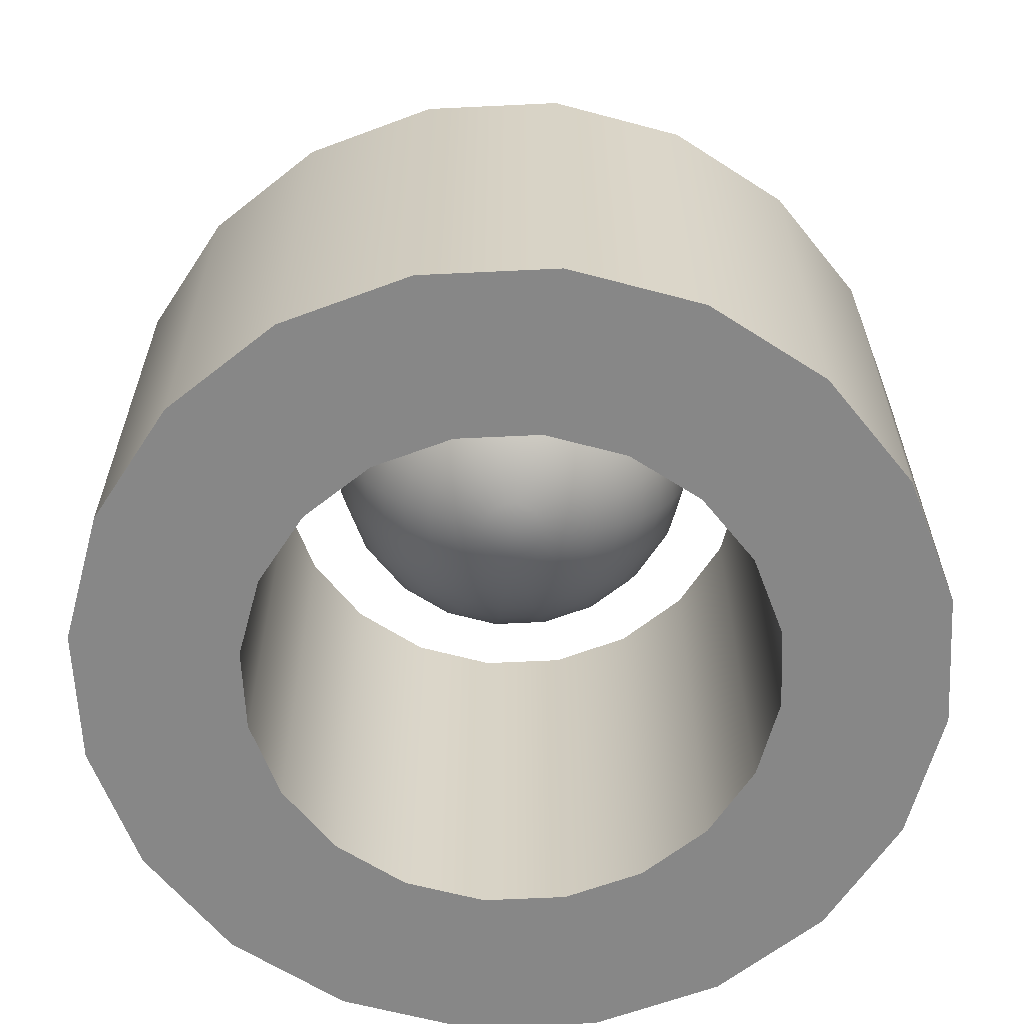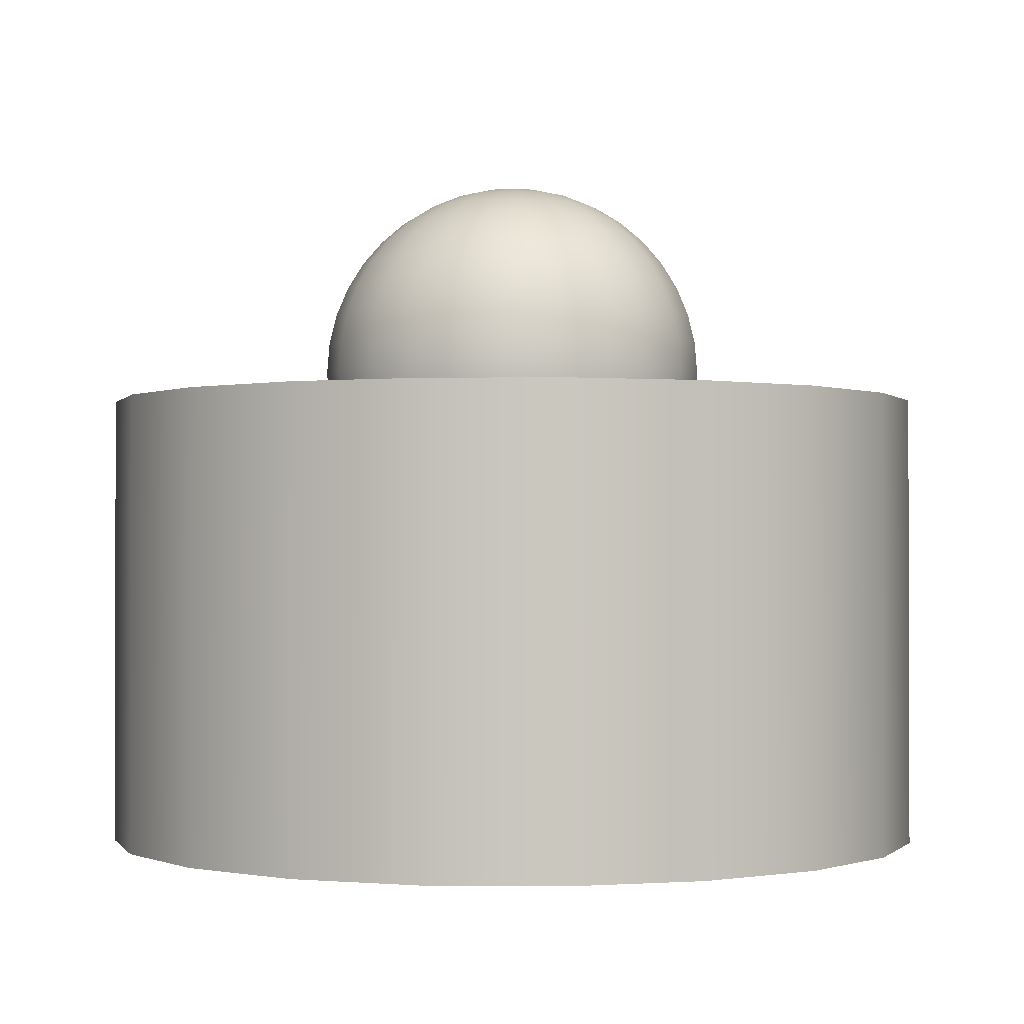
<metadata>
{"format":"obj","ext":"obj","renderer":"f3d","projection":"perspective","resolution":1024,"background":"white","views":[{"elev":-62.6,"azim":11.8,"up":"+Y"},{"elev":-1.0,"azim":11.1,"up":"+Y"}]}
</metadata>
<code>
g default
v 2.963 0.3354 -0.05224
v 2.817 0.3354 -0.9737
v 2.394 0.3354 -1.805
v 1.734 0.3354 -2.465
v 0.9026 0.3354 -2.888
v -0.01891 0.3354 -3.034
v -0.9404 0.3354 -2.888
v -1.772 0.3354 -2.465
v -2.431 0.3354 -1.805
v -2.855 0.3354 -0.9737
v -3.001 0.3354 -0.05224
v -2.855 0.3354 0.8692
v -2.431 0.3354 1.7
v -1.772 0.3354 2.36
v -0.9404 0.3354 2.784
v -0.01891 0.3354 2.93
v 0.9026 0.3354 2.784
v 1.734 0.3354 2.36
v 2.394 0.3354 1.7
v 2.817 0.3354 0.8692
v 2.963 5.634 -0.05224
v 2.817 5.634 -0.9737
v 2.394 5.634 -1.805
v 1.734 5.634 -2.465
v 0.9026 5.634 -2.888
v -0.01891 5.634 -3.034
v -0.9404 5.634 -2.888
v -1.772 5.634 -2.465
v -2.431 5.634 -1.805
v -2.855 5.634 -0.9737
v -3.001 5.634 -0.05224
v -2.855 5.634 0.8692
v -2.431 5.634 1.7
v -1.772 5.634 2.36
v -0.9404 5.634 2.784
v -0.01891 5.634 2.93
v 0.9026 5.634 2.784
v 1.734 5.634 2.36
v 2.394 5.634 1.7
v 2.817 5.634 0.8692
v 4.827 5.634 -0.05224
v 4.59 5.634 -1.55
v 3.902 5.634 -2.901
v 2.829 5.634 -3.973
v 1.479 5.634 -4.661
v -0.01891 5.634 -4.898
v -1.516 5.634 -4.661
v -2.867 5.634 -3.973
v -3.939 5.634 -2.901
v -4.628 5.634 -1.55
v -4.865 5.634 -0.05224
v -4.628 5.634 1.445
v -3.939 5.634 2.796
v -2.867 5.634 3.868
v -1.516 5.634 4.557
v -0.01891 5.634 4.794
v 1.479 5.634 4.557
v 2.829 5.634 3.868
v 3.902 5.634 2.796
v 4.59 5.634 1.445
v 4.827 0.3354 -0.05224
v 4.59 0.3354 -1.55
v 3.902 0.3354 -2.901
v 2.829 0.3354 -3.973
v 1.479 0.3354 -4.661
v -0.01891 0.3354 -4.898
v -1.516 0.3354 -4.661
v -2.867 0.3354 -3.973
v -3.939 0.3354 -2.901
v -4.628 0.3354 -1.55
v -4.865 0.3354 -0.05224
v -4.628 0.3354 1.445
v -3.939 0.3354 2.796
v -2.867 0.3354 3.868
v -1.516 0.3354 4.557
v -0.01891 0.3354 4.794
v 1.479 0.3354 4.557
v 2.829 0.3354 3.868
v 3.902 0.3354 2.796
v 4.59 0.3354 1.445
g pPipe1 group1
f 2 1 21 22
f 3 2 22 23
f 4 3 23 24
f 5 4 24 25
f 6 5 25 26
f 7 6 26 27
f 8 7 27 28
f 9 8 28 29
f 10 9 29 30
f 11 10 30 31
f 12 11 31 32
f 13 12 32 33
f 14 13 33 34
f 15 14 34 35
f 16 15 35 36
f 17 16 36 37
f 18 17 37 38
f 19 18 38 39
f 20 19 39 40
f 1 20 40 21
f 22 21 41 42
f 23 22 42 43
f 24 23 43 44
f 25 24 44 45
f 26 25 45 46
f 27 26 46 47
f 28 27 47 48
f 29 28 48 49
f 30 29 49 50
f 31 30 50 51
f 32 31 51 52
f 33 32 52 53
f 34 33 53 54
f 35 34 54 55
f 36 35 55 56
f 37 36 56 57
f 38 37 57 58
f 39 38 58 59
f 40 39 59 60
f 21 40 60 41
f 42 41 61 62
f 43 42 62 63
f 44 43 63 64
f 45 44 64 65
f 46 45 65 66
f 47 46 66 67
f 48 47 67 68
f 49 48 68 69
f 50 49 69 70
f 51 50 70 71
f 52 51 71 72
f 53 52 72 73
f 54 53 73 74
f 55 54 74 75
f 56 55 75 76
f 57 56 76 77
f 58 57 77 78
f 59 58 78 79
f 60 59 79 80
f 41 60 80 61
f 62 61 1 2
f 63 62 2 3
f 64 63 3 4
f 65 64 4 5
f 66 65 5 6
f 67 66 6 7
f 68 67 7 8
f 69 68 8 9
f 70 69 9 10
f 71 70 10 11
f 72 71 11 12
f 73 72 12 13
f 74 73 13 14
f 75 74 14 15
f 76 75 15 16
f 77 76 16 17
f 78 77 17 18
f 79 78 18 19
f 80 79 19 20
f 61 80 20 1
g default
v 0.3405 3.74 -0.1106
v 0.2896 3.74 -0.2104
v 0.2104 3.74 -0.2896
v 0.1106 3.74 -0.3405
v 0 3.74 -0.358
v -0.1106 3.74 -0.3405
v -0.2104 3.74 -0.2896
v -0.2896 3.74 -0.2104
v -0.3405 3.74 -0.1106
v -0.358 3.74 0
v -0.3405 3.74 0.1106
v -0.2896 3.74 0.2104
v -0.2104 3.74 0.2896
v -0.1106 3.74 0.3405
v -0 3.74 0.358
v 0.1106 3.74 0.3405
v 0.2104 3.74 0.2896
v 0.2896 3.74 0.2104
v 0.3405 3.74 0.1106
v 0.358 3.74 0
v 0.6726 3.823 -0.2185
v 0.5722 3.823 -0.4157
v 0.4157 3.823 -0.5722
v 0.2185 3.823 -0.6726
v 0 3.823 -0.7072
v -0.2185 3.823 -0.6726
v -0.4157 3.823 -0.5722
v -0.5722 3.823 -0.4157
v -0.6726 3.823 -0.2185
v -0.7072 3.823 0
v -0.6726 3.823 0.2185
v -0.5722 3.823 0.4157
v -0.4157 3.823 0.5722
v -0.2185 3.823 0.6726
v -0 3.823 0.7072
v 0.2185 3.823 0.6726
v 0.4157 3.823 0.5722
v 0.5722 3.823 0.4157
v 0.6726 3.823 0.2185
v 0.7072 3.823 0
v 0.9882 3.961 -0.3211
v 0.8406 3.961 -0.6107
v 0.6107 3.961 -0.8406
v 0.3211 3.961 -0.9882
v 0 3.961 -1.039
v -0.3211 3.961 -0.9882
v -0.6107 3.961 -0.8406
v -0.8406 3.961 -0.6107
v -0.9882 3.961 -0.3211
v -1.039 3.961 0
v -0.9882 3.961 0.3211
v -0.8406 3.961 0.6107
v -0.6107 3.961 0.8406
v -0.3211 3.961 0.9882
v -0 3.961 1.039
v 0.3211 3.961 0.9882
v 0.6107 3.961 0.8406
v 0.8406 3.961 0.6107
v 0.9882 3.961 0.3211
v 1.039 3.961 0
v 1.279 4.148 -0.4157
v 1.088 4.148 -0.7907
v 0.7907 4.148 -1.088
v 0.4157 4.148 -1.279
v 0 4.148 -1.345
v -0.4157 4.148 -1.279
v -0.7907 4.148 -1.088
v -1.088 4.148 -0.7907
v -1.279 4.148 -0.4157
v -1.345 4.148 0
v -1.279 4.148 0.4157
v -1.088 4.148 0.7907
v -0.7907 4.148 1.088
v -0.4157 4.148 1.279
v -0 4.148 1.345
v 0.4157 4.148 1.279
v 0.7907 4.148 1.088
v 1.088 4.148 0.7907
v 1.279 4.148 0.4157
v 1.345 4.148 0
v 1.539 4.382 -0.5001
v 1.309 4.382 -0.9512
v 0.9512 4.382 -1.309
v 0.5001 4.382 -1.539
v 0 4.382 -1.618
v -0.5001 4.382 -1.539
v -0.9512 4.382 -1.309
v -1.309 4.382 -0.9512
v -1.539 4.382 -0.5001
v -1.618 4.382 0
v -1.539 4.382 0.5001
v -1.309 4.382 0.9512
v -0.9512 4.382 1.309
v -0.5001 4.382 1.539
v -0 4.382 1.618
v 0.5001 4.382 1.539
v 0.9512 4.382 1.309
v 1.309 4.382 0.9512
v 1.539 4.382 0.5001
v 1.618 4.382 0
v 1.761 4.655 -0.5722
v 1.498 4.655 -1.088
v 1.088 4.655 -1.498
v 0.5722 4.655 -1.761
v 0 4.655 -1.852
v -0.5722 4.655 -1.761
v -1.088 4.655 -1.498
v -1.498 4.655 -1.088
v -1.761 4.655 -0.5722
v -1.852 4.655 0
v -1.761 4.655 0.5722
v -1.498 4.655 1.088
v -1.088 4.655 1.498
v -0.5722 4.655 1.761
v -0 4.655 1.852
v 0.5722 4.655 1.761
v 1.088 4.655 1.498
v 1.498 4.655 1.088
v 1.761 4.655 0.5722
v 1.852 4.655 0
v 1.939 4.961 -0.6301
v 1.65 4.961 -1.199
v 1.199 4.961 -1.65
v 0.6301 4.961 -1.939
v 0 4.961 -2.039
v -0.6301 4.961 -1.939
v -1.199 4.961 -1.65
v -1.65 4.961 -1.199
v -1.939 4.961 -0.6301
v -2.039 4.961 0
v -1.939 4.961 0.6301
v -1.65 4.961 1.199
v -1.199 4.961 1.65
v -0.6301 4.961 1.939
v -0 4.961 2.039
v 0.6301 4.961 1.939
v 1.199 4.961 1.65
v 1.65 4.961 1.199
v 1.939 4.961 0.6301
v 2.039 4.961 0
v 2.07 5.293 -0.6726
v 1.761 5.293 -1.279
v 1.279 5.293 -1.761
v 0.6726 5.293 -2.07
v 0 5.293 -2.177
v -0.6726 5.293 -2.07
v -1.279 5.293 -1.761
v -1.761 5.293 -1.279
v -2.07 5.293 -0.6726
v -2.177 5.293 0
v -2.07 5.293 0.6726
v -1.761 5.293 1.279
v -1.279 5.293 1.761
v -0.6726 5.293 2.07
v -0 5.293 2.177
v 0.6726 5.293 2.07
v 1.279 5.293 1.761
v 1.761 5.293 1.279
v 2.07 5.293 0.6726
v 2.177 5.293 0
v 2.15 5.642 -0.6985
v 1.829 5.642 -1.329
v 1.329 5.642 -1.829
v 0.6985 5.642 -2.15
v 0 5.642 -2.26
v -0.6985 5.642 -2.15
v -1.329 5.642 -1.829
v -1.829 5.642 -1.329
v -2.15 5.642 -0.6985
v -2.26 5.642 0
v -2.15 5.642 0.6985
v -1.829 5.642 1.329
v -1.329 5.642 1.829
v -0.6985 5.642 2.15
v -0 5.642 2.26
v 0.6985 5.642 2.15
v 1.329 5.642 1.829
v 1.829 5.642 1.329
v 2.15 5.642 0.6985
v 2.26 5.642 0
v 2.177 6 -0.7072
v 1.852 6 -1.345
v 1.345 6 -1.852
v 0.7072 6 -2.177
v 0 6 -2.289
v -0.7072 6 -2.177
v -1.345 6 -1.852
v -1.852 6 -1.345
v -2.177 6 -0.7072
v -2.289 6 0
v -2.177 6 0.7072
v -1.852 6 1.345
v -1.345 6 1.852
v -0.7072 6 2.177
v -0 6 2.289
v 0.7072 6 2.177
v 1.345 6 1.852
v 1.852 6 1.345
v 2.177 6 0.7072
v 2.289 6 0
v 2.15 6.358 -0.6985
v 1.829 6.358 -1.329
v 1.329 6.358 -1.829
v 0.6985 6.358 -2.15
v 0 6.358 -2.26
v -0.6985 6.358 -2.15
v -1.329 6.358 -1.829
v -1.829 6.358 -1.329
v -2.15 6.358 -0.6985
v -2.26 6.358 0
v -2.15 6.358 0.6985
v -1.829 6.358 1.329
v -1.329 6.358 1.829
v -0.6985 6.358 2.15
v -0 6.358 2.26
v 0.6985 6.358 2.15
v 1.329 6.358 1.829
v 1.829 6.358 1.329
v 2.15 6.358 0.6985
v 2.26 6.358 0
v 2.07 6.707 -0.6726
v 1.761 6.707 -1.279
v 1.279 6.707 -1.761
v 0.6726 6.707 -2.07
v 0 6.707 -2.177
v -0.6726 6.707 -2.07
v -1.279 6.707 -1.761
v -1.761 6.707 -1.279
v -2.07 6.707 -0.6726
v -2.177 6.707 0
v -2.07 6.707 0.6726
v -1.761 6.707 1.279
v -1.279 6.707 1.761
v -0.6726 6.707 2.07
v -0 6.707 2.177
v 0.6726 6.707 2.07
v 1.279 6.707 1.761
v 1.761 6.707 1.279
v 2.07 6.707 0.6726
v 2.177 6.707 0
v 1.939 7.039 -0.6301
v 1.65 7.039 -1.199
v 1.199 7.039 -1.65
v 0.6301 7.039 -1.939
v 0 7.039 -2.039
v -0.6301 7.039 -1.939
v -1.199 7.039 -1.65
v -1.65 7.039 -1.199
v -1.939 7.039 -0.6301
v -2.039 7.039 0
v -1.939 7.039 0.6301
v -1.65 7.039 1.199
v -1.199 7.039 1.65
v -0.6301 7.039 1.939
v -0 7.039 2.039
v 0.6301 7.039 1.939
v 1.199 7.039 1.65
v 1.65 7.039 1.199
v 1.939 7.039 0.6301
v 2.039 7.039 0
v 1.761 7.345 -0.5722
v 1.498 7.345 -1.088
v 1.088 7.345 -1.498
v 0.5722 7.345 -1.761
v 0 7.345 -1.852
v -0.5722 7.345 -1.761
v -1.088 7.345 -1.498
v -1.498 7.345 -1.088
v -1.761 7.345 -0.5722
v -1.852 7.345 0
v -1.761 7.345 0.5722
v -1.498 7.345 1.088
v -1.088 7.345 1.498
v -0.5722 7.345 1.761
v -0 7.345 1.852
v 0.5722 7.345 1.761
v 1.088 7.345 1.498
v 1.498 7.345 1.088
v 1.761 7.345 0.5722
v 1.852 7.345 0
v 1.539 7.618 -0.5001
v 1.309 7.618 -0.9512
v 0.9512 7.618 -1.309
v 0.5001 7.618 -1.539
v 0 7.618 -1.618
v -0.5001 7.618 -1.539
v -0.9512 7.618 -1.309
v -1.309 7.618 -0.9512
v -1.539 7.618 -0.5001
v -1.618 7.618 0
v -1.539 7.618 0.5001
v -1.309 7.618 0.9512
v -0.9512 7.618 1.309
v -0.5001 7.618 1.539
v -0 7.618 1.618
v 0.5001 7.618 1.539
v 0.9512 7.618 1.309
v 1.309 7.618 0.9512
v 1.539 7.618 0.5001
v 1.618 7.618 0
v 1.279 7.852 -0.4157
v 1.088 7.852 -0.7907
v 0.7907 7.852 -1.088
v 0.4157 7.852 -1.279
v 0 7.852 -1.345
v -0.4157 7.852 -1.279
v -0.7907 7.852 -1.088
v -1.088 7.852 -0.7907
v -1.279 7.852 -0.4157
v -1.345 7.852 0
v -1.279 7.852 0.4157
v -1.088 7.852 0.7907
v -0.7907 7.852 1.088
v -0.4157 7.852 1.279
v -0 7.852 1.345
v 0.4157 7.852 1.279
v 0.7907 7.852 1.088
v 1.088 7.852 0.7907
v 1.279 7.852 0.4157
v 1.345 7.852 0
v 0.9882 8.039 -0.3211
v 0.8406 8.039 -0.6107
v 0.6107 8.039 -0.8406
v 0.3211 8.039 -0.9882
v 0 8.039 -1.039
v -0.3211 8.039 -0.9882
v -0.6107 8.039 -0.8406
v -0.8406 8.039 -0.6107
v -0.9882 8.039 -0.3211
v -1.039 8.039 0
v -0.9882 8.039 0.3211
v -0.8406 8.039 0.6107
v -0.6107 8.039 0.8406
v -0.3211 8.039 0.9882
v -0 8.039 1.039
v 0.3211 8.039 0.9882
v 0.6107 8.039 0.8406
v 0.8406 8.039 0.6107
v 0.9882 8.039 0.3211
v 1.039 8.039 0
v 0.6726 8.177 -0.2185
v 0.5722 8.177 -0.4157
v 0.4157 8.177 -0.5722
v 0.2185 8.177 -0.6726
v 0 8.177 -0.7072
v -0.2185 8.177 -0.6726
v -0.4157 8.177 -0.5722
v -0.5722 8.177 -0.4157
v -0.6726 8.177 -0.2185
v -0.7072 8.177 0
v -0.6726 8.177 0.2185
v -0.5722 8.177 0.4157
v -0.4157 8.177 0.5722
v -0.2185 8.177 0.6726
v -0 8.177 0.7072
v 0.2185 8.177 0.6726
v 0.4157 8.177 0.5722
v 0.5722 8.177 0.4157
v 0.6726 8.177 0.2185
v 0.7072 8.177 0
v 0.3405 8.26 -0.1106
v 0.2896 8.26 -0.2104
v 0.2104 8.26 -0.2896
v 0.1106 8.26 -0.3405
v 0 8.26 -0.358
v -0.1106 8.26 -0.3405
v -0.2104 8.26 -0.2896
v -0.2896 8.26 -0.2104
v -0.3405 8.26 -0.1106
v -0.358 8.26 0
v -0.3405 8.26 0.1106
v -0.2896 8.26 0.2104
v -0.2104 8.26 0.2896
v -0.1106 8.26 0.3405
v -0 8.26 0.358
v 0.1106 8.26 0.3405
v 0.2104 8.26 0.2896
v 0.2896 8.26 0.2104
v 0.3405 8.26 0.1106
v 0.358 8.26 0
v 0 3.711 0
v 0 8.289 0
g group1 pSphere1
f 81 82 102 101
f 82 83 103 102
f 83 84 104 103
f 84 85 105 104
f 85 86 106 105
f 86 87 107 106
f 87 88 108 107
f 88 89 109 108
f 89 90 110 109
f 90 91 111 110
f 91 92 112 111
f 92 93 113 112
f 93 94 114 113
f 94 95 115 114
f 95 96 116 115
f 96 97 117 116
f 97 98 118 117
f 98 99 119 118
f 99 100 120 119
f 100 81 101 120
f 101 102 122 121
f 102 103 123 122
f 103 104 124 123
f 104 105 125 124
f 105 106 126 125
f 106 107 127 126
f 107 108 128 127
f 108 109 129 128
f 109 110 130 129
f 110 111 131 130
f 111 112 132 131
f 112 113 133 132
f 113 114 134 133
f 114 115 135 134
f 115 116 136 135
f 116 117 137 136
f 117 118 138 137
f 118 119 139 138
f 119 120 140 139
f 120 101 121 140
f 121 122 142 141
f 122 123 143 142
f 123 124 144 143
f 124 125 145 144
f 125 126 146 145
f 126 127 147 146
f 127 128 148 147
f 128 129 149 148
f 129 130 150 149
f 130 131 151 150
f 131 132 152 151
f 132 133 153 152
f 133 134 154 153
f 134 135 155 154
f 135 136 156 155
f 136 137 157 156
f 137 138 158 157
f 138 139 159 158
f 139 140 160 159
f 140 121 141 160
f 141 142 162 161
f 142 143 163 162
f 143 144 164 163
f 144 145 165 164
f 145 146 166 165
f 146 147 167 166
f 147 148 168 167
f 148 149 169 168
f 149 150 170 169
f 150 151 171 170
f 151 152 172 171
f 152 153 173 172
f 153 154 174 173
f 154 155 175 174
f 155 156 176 175
f 156 157 177 176
f 157 158 178 177
f 158 159 179 178
f 159 160 180 179
f 160 141 161 180
f 161 162 182 181
f 162 163 183 182
f 163 164 184 183
f 164 165 185 184
f 165 166 186 185
f 166 167 187 186
f 167 168 188 187
f 168 169 189 188
f 169 170 190 189
f 170 171 191 190
f 171 172 192 191
f 172 173 193 192
f 173 174 194 193
f 174 175 195 194
f 175 176 196 195
f 176 177 197 196
f 177 178 198 197
f 178 179 199 198
f 179 180 200 199
f 180 161 181 200
f 181 182 202 201
f 182 183 203 202
f 183 184 204 203
f 184 185 205 204
f 185 186 206 205
f 186 187 207 206
f 187 188 208 207
f 188 189 209 208
f 189 190 210 209
f 190 191 211 210
f 191 192 212 211
f 192 193 213 212
f 193 194 214 213
f 194 195 215 214
f 195 196 216 215
f 196 197 217 216
f 197 198 218 217
f 198 199 219 218
f 199 200 220 219
f 200 181 201 220
f 201 202 222 221
f 202 203 223 222
f 203 204 224 223
f 204 205 225 224
f 205 206 226 225
f 206 207 227 226
f 207 208 228 227
f 208 209 229 228
f 209 210 230 229
f 210 211 231 230
f 211 212 232 231
f 212 213 233 232
f 213 214 234 233
f 214 215 235 234
f 215 216 236 235
f 216 217 237 236
f 217 218 238 237
f 218 219 239 238
f 219 220 240 239
f 220 201 221 240
f 221 222 242 241
f 222 223 243 242
f 223 224 244 243
f 224 225 245 244
f 225 226 246 245
f 226 227 247 246
f 227 228 248 247
f 228 229 249 248
f 229 230 250 249
f 230 231 251 250
f 231 232 252 251
f 232 233 253 252
f 233 234 254 253
f 234 235 255 254
f 235 236 256 255
f 236 237 257 256
f 237 238 258 257
f 238 239 259 258
f 239 240 260 259
f 240 221 241 260
f 241 242 262 261
f 242 243 263 262
f 243 244 264 263
f 244 245 265 264
f 245 246 266 265
f 246 247 267 266
f 247 248 268 267
f 248 249 269 268
f 249 250 270 269
f 250 251 271 270
f 251 252 272 271
f 252 253 273 272
f 253 254 274 273
f 254 255 275 274
f 255 256 276 275
f 256 257 277 276
f 257 258 278 277
f 258 259 279 278
f 259 260 280 279
f 260 241 261 280
f 261 262 282 281
f 262 263 283 282
f 263 264 284 283
f 264 265 285 284
f 265 266 286 285
f 266 267 287 286
f 267 268 288 287
f 268 269 289 288
f 269 270 290 289
f 270 271 291 290
f 271 272 292 291
f 272 273 293 292
f 273 274 294 293
f 274 275 295 294
f 275 276 296 295
f 276 277 297 296
f 277 278 298 297
f 278 279 299 298
f 279 280 300 299
f 280 261 281 300
f 281 282 302 301
f 282 283 303 302
f 283 284 304 303
f 284 285 305 304
f 285 286 306 305
f 286 287 307 306
f 287 288 308 307
f 288 289 309 308
f 289 290 310 309
f 290 291 311 310
f 291 292 312 311
f 292 293 313 312
f 293 294 314 313
f 294 295 315 314
f 295 296 316 315
f 296 297 317 316
f 297 298 318 317
f 298 299 319 318
f 299 300 320 319
f 300 281 301 320
f 301 302 322 321
f 302 303 323 322
f 303 304 324 323
f 304 305 325 324
f 305 306 326 325
f 306 307 327 326
f 307 308 328 327
f 308 309 329 328
f 309 310 330 329
f 310 311 331 330
f 311 312 332 331
f 312 313 333 332
f 313 314 334 333
f 314 315 335 334
f 315 316 336 335
f 316 317 337 336
f 317 318 338 337
f 318 319 339 338
f 319 320 340 339
f 320 301 321 340
f 321 322 342 341
f 322 323 343 342
f 323 324 344 343
f 324 325 345 344
f 325 326 346 345
f 326 327 347 346
f 327 328 348 347
f 328 329 349 348
f 329 330 350 349
f 330 331 351 350
f 331 332 352 351
f 332 333 353 352
f 333 334 354 353
f 334 335 355 354
f 335 336 356 355
f 336 337 357 356
f 337 338 358 357
f 338 339 359 358
f 339 340 360 359
f 340 321 341 360
f 341 342 362 361
f 342 343 363 362
f 343 344 364 363
f 344 345 365 364
f 345 346 366 365
f 346 347 367 366
f 347 348 368 367
f 348 349 369 368
f 349 350 370 369
f 350 351 371 370
f 351 352 372 371
f 352 353 373 372
f 353 354 374 373
f 354 355 375 374
f 355 356 376 375
f 356 357 377 376
f 357 358 378 377
f 358 359 379 378
f 359 360 380 379
f 360 341 361 380
f 361 362 382 381
f 362 363 383 382
f 363 364 384 383
f 364 365 385 384
f 365 366 386 385
f 366 367 387 386
f 367 368 388 387
f 368 369 389 388
f 369 370 390 389
f 370 371 391 390
f 371 372 392 391
f 372 373 393 392
f 373 374 394 393
f 374 375 395 394
f 375 376 396 395
f 376 377 397 396
f 377 378 398 397
f 378 379 399 398
f 379 380 400 399
f 380 361 381 400
f 381 382 402 401
f 382 383 403 402
f 383 384 404 403
f 384 385 405 404
f 385 386 406 405
f 386 387 407 406
f 387 388 408 407
f 388 389 409 408
f 389 390 410 409
f 390 391 411 410
f 391 392 412 411
f 392 393 413 412
f 393 394 414 413
f 394 395 415 414
f 395 396 416 415
f 396 397 417 416
f 397 398 418 417
f 398 399 419 418
f 399 400 420 419
f 400 381 401 420
f 401 402 422 421
f 402 403 423 422
f 403 404 424 423
f 404 405 425 424
f 405 406 426 425
f 406 407 427 426
f 407 408 428 427
f 408 409 429 428
f 409 410 430 429
f 410 411 431 430
f 411 412 432 431
f 412 413 433 432
f 413 414 434 433
f 414 415 435 434
f 415 416 436 435
f 416 417 437 436
f 417 418 438 437
f 418 419 439 438
f 419 420 440 439
f 420 401 421 440
f 421 422 442 441
f 422 423 443 442
f 423 424 444 443
f 424 425 445 444
f 425 426 446 445
f 426 427 447 446
f 427 428 448 447
f 428 429 449 448
f 429 430 450 449
f 430 431 451 450
f 431 432 452 451
f 432 433 453 452
f 433 434 454 453
f 434 435 455 454
f 435 436 456 455
f 436 437 457 456
f 437 438 458 457
f 438 439 459 458
f 439 440 460 459
f 440 421 441 460
f 82 81 461
f 83 82 461
f 84 83 461
f 85 84 461
f 86 85 461
f 87 86 461
f 88 87 461
f 89 88 461
f 90 89 461
f 91 90 461
f 92 91 461
f 93 92 461
f 94 93 461
f 95 94 461
f 96 95 461
f 97 96 461
f 98 97 461
f 99 98 461
f 100 99 461
f 81 100 461
f 441 442 462
f 442 443 462
f 443 444 462
f 444 445 462
f 445 446 462
f 446 447 462
f 447 448 462
f 448 449 462
f 449 450 462
f 450 451 462
f 451 452 462
f 452 453 462
f 453 454 462
f 454 455 462
f 455 456 462
f 456 457 462
f 457 458 462
f 458 459 462
f 459 460 462
f 460 441 462

</code>
